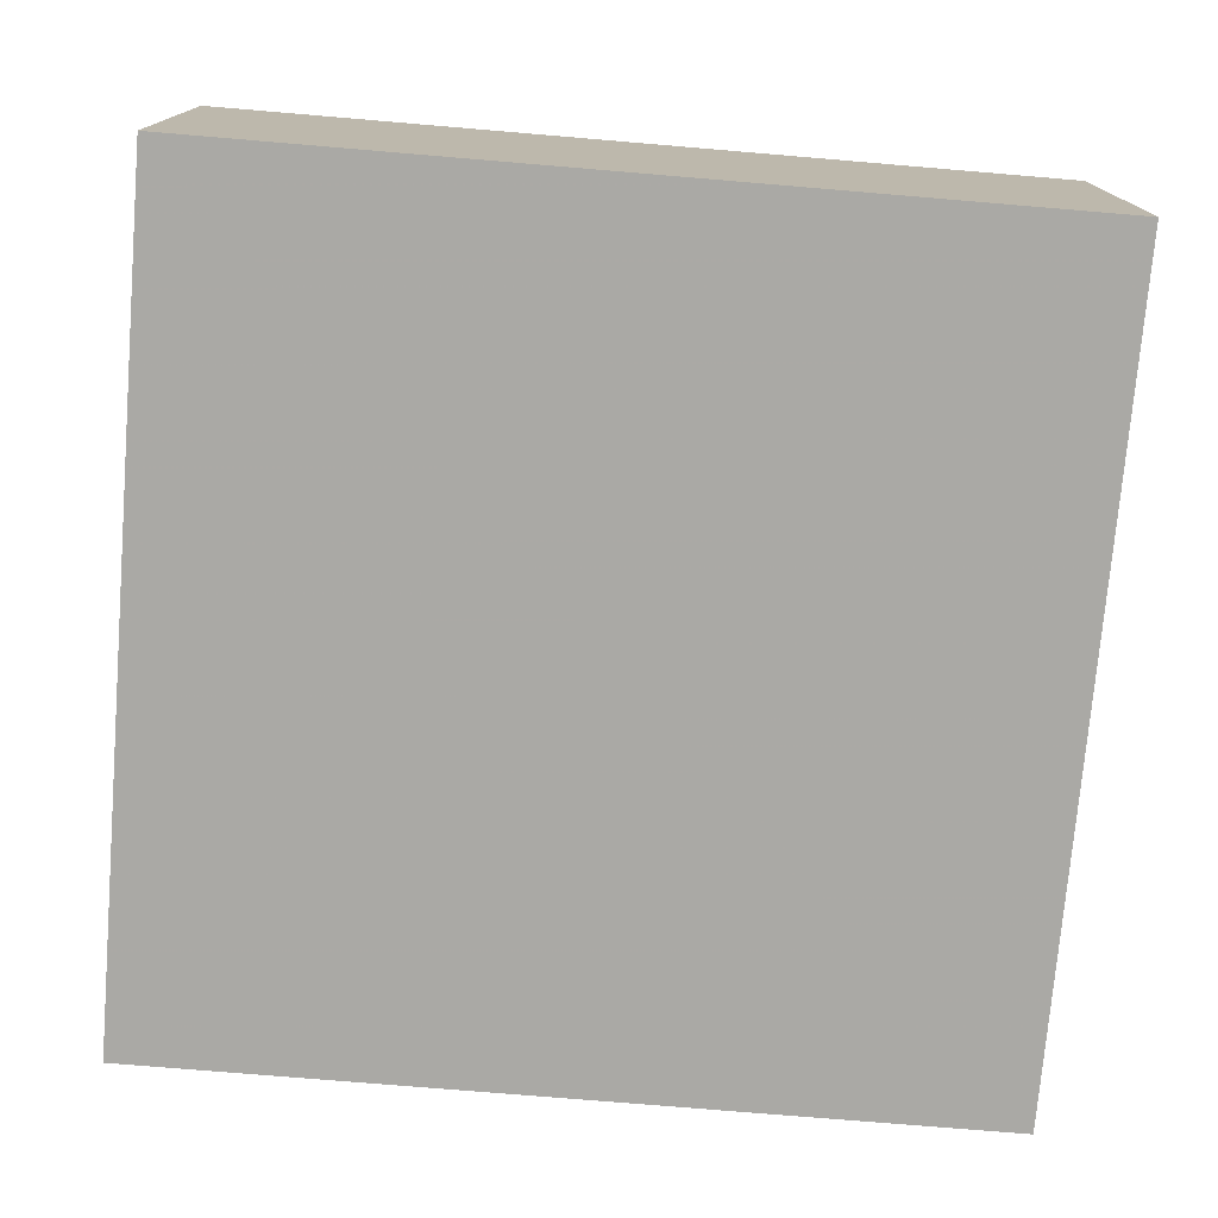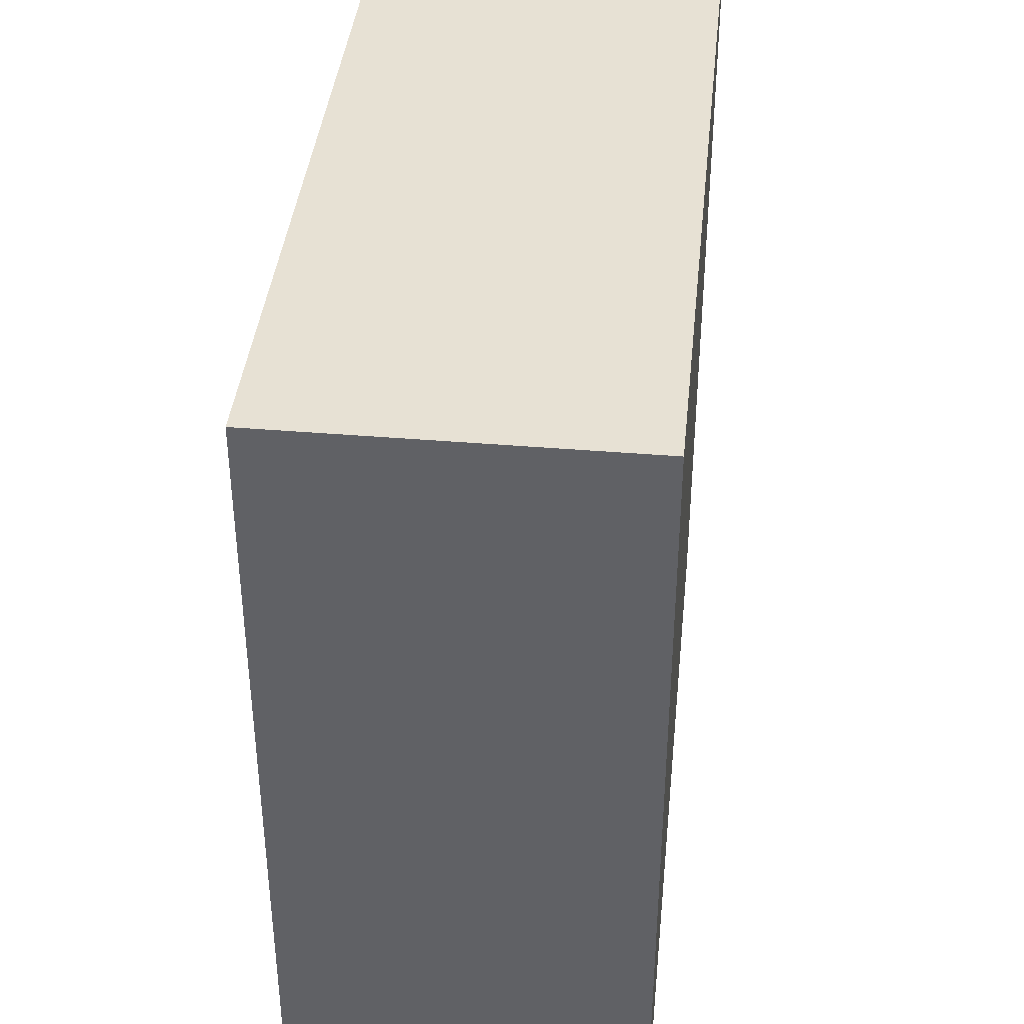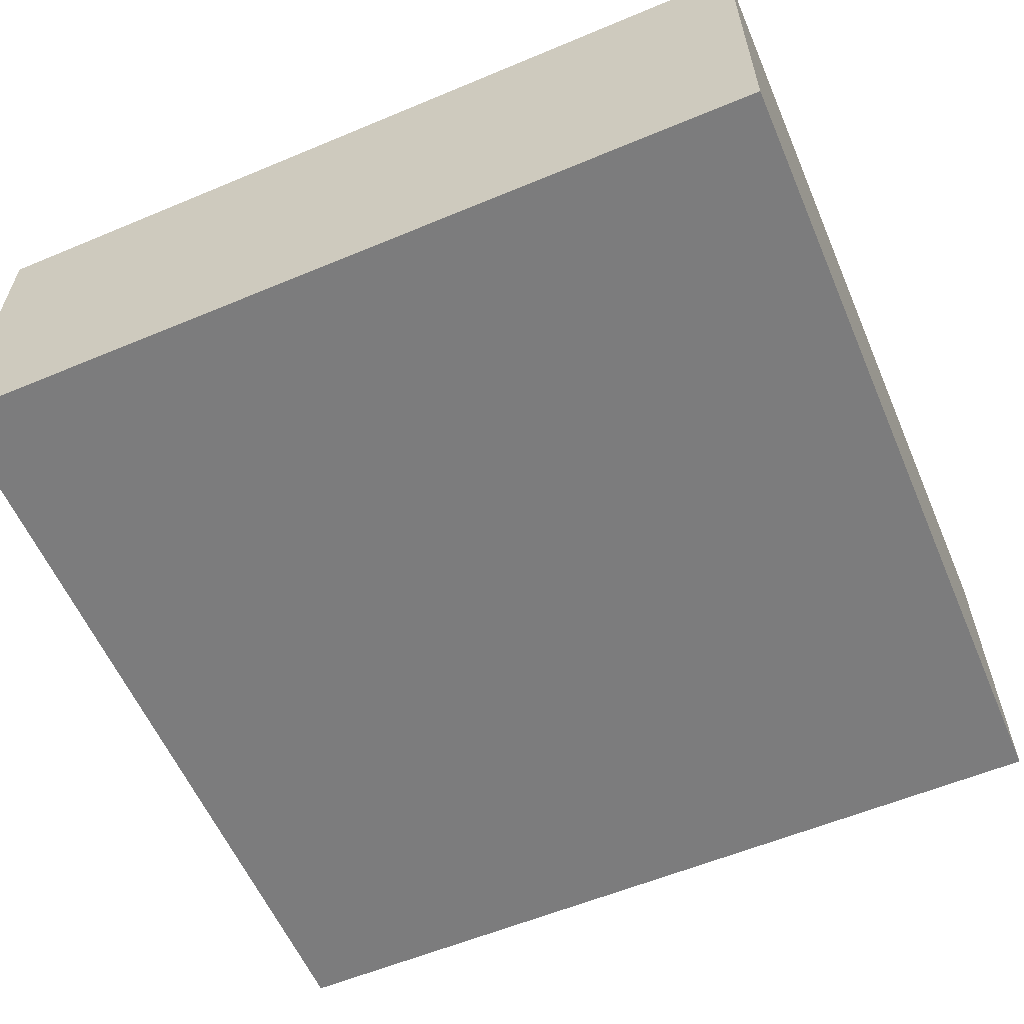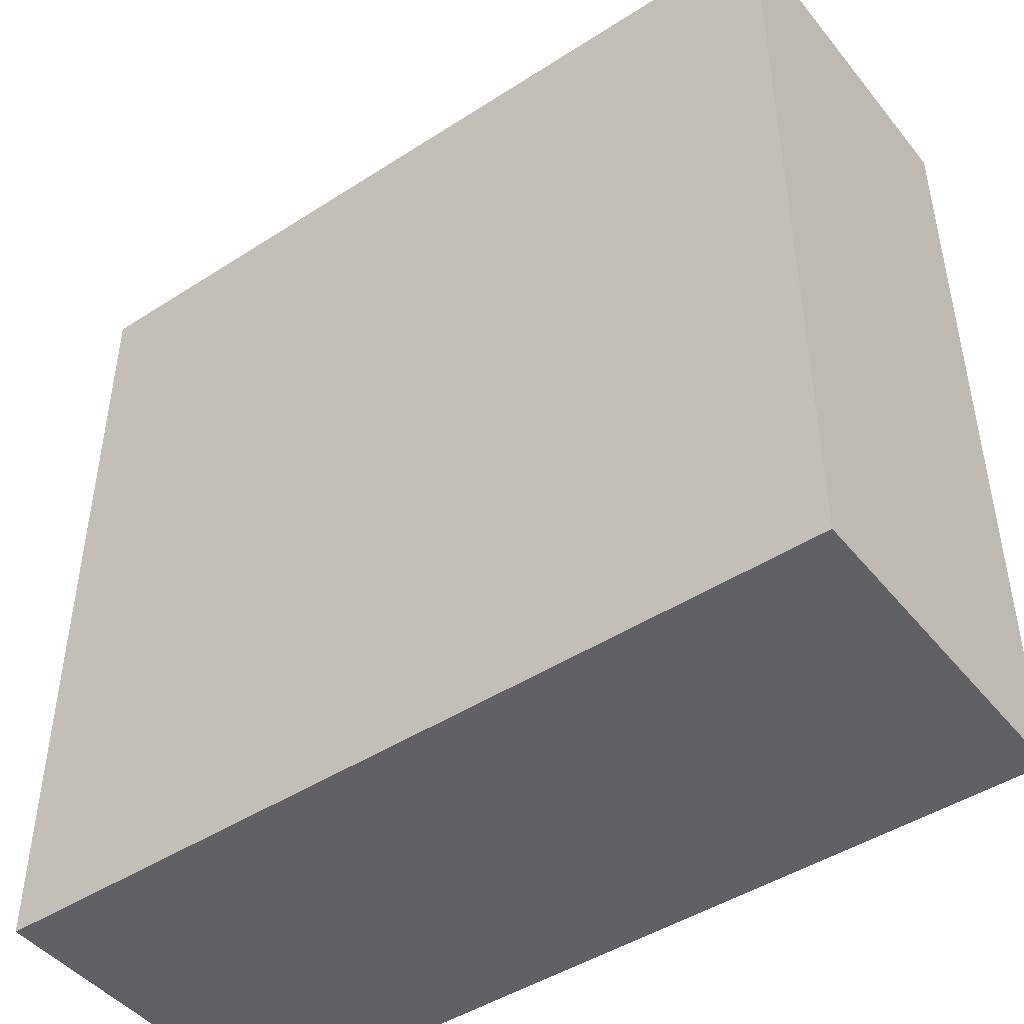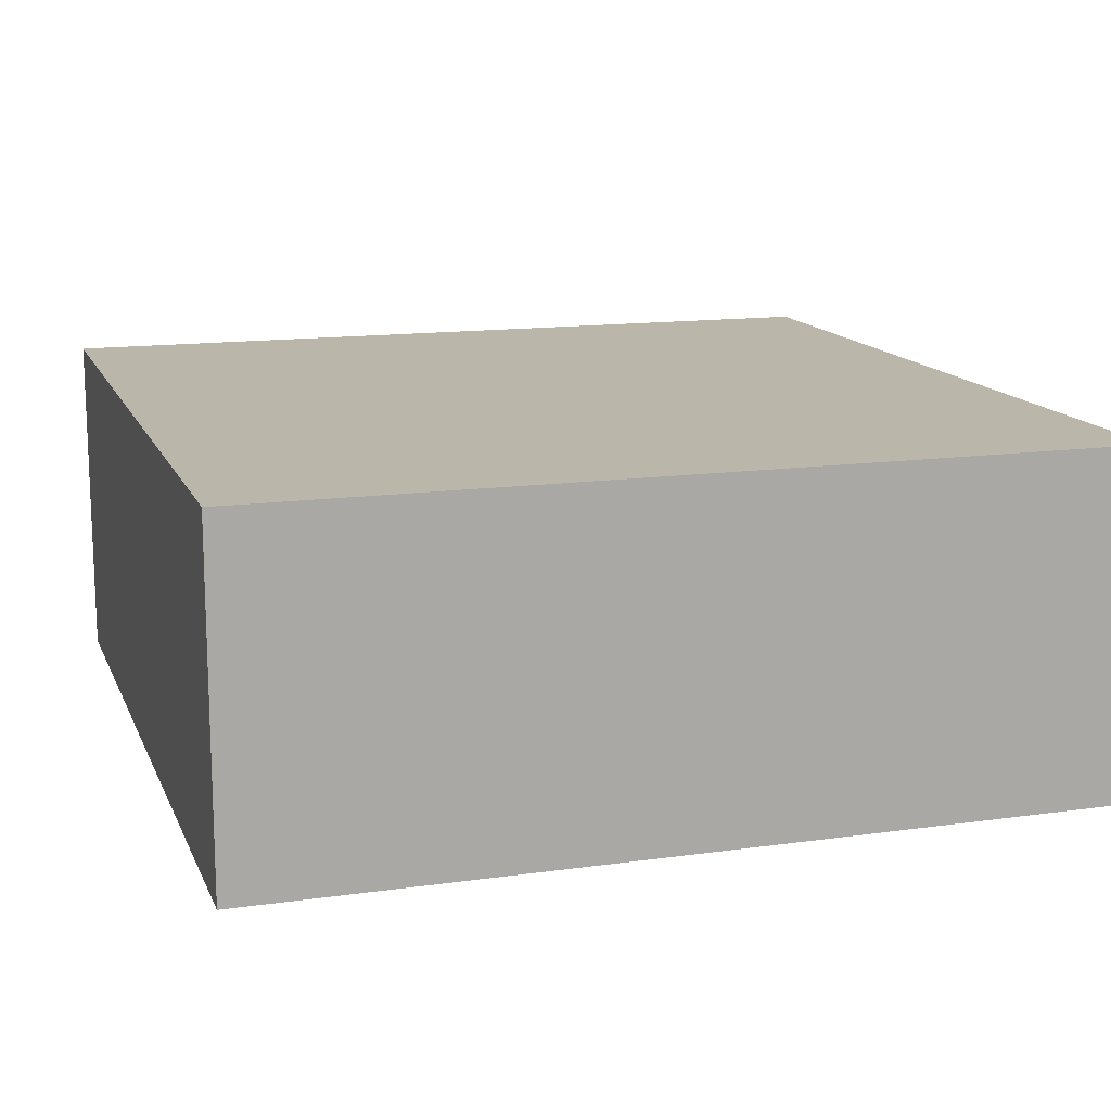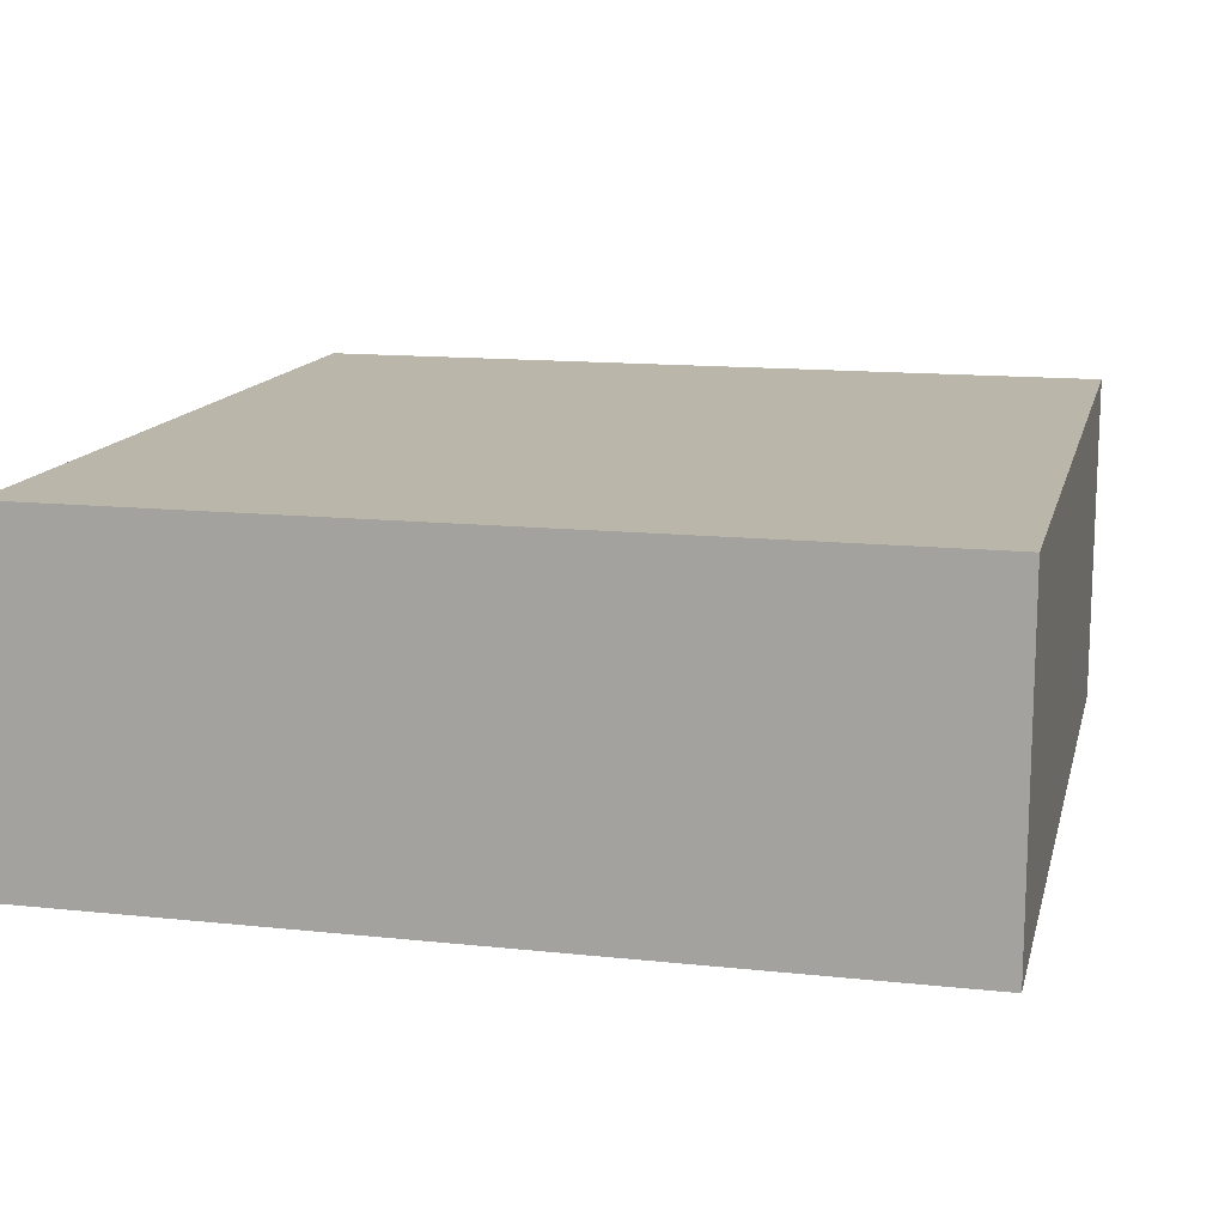
<metadata>
{"format":"obj","ext":"obj","renderer":"f3d","projection":"perspective","resolution":1024,"background":"white","views":[{"elev":-75.5,"azim":-4.8,"up":"+Y"},{"elev":39.7,"azim":-84.1,"up":"+Z"},{"elev":-58.8,"azim":-156.7,"up":"+Y"},{"elev":-45.8,"azim":36.5,"up":"+Z"},{"elev":14.0,"azim":162.6,"up":"+Y"},{"elev":13.8,"azim":-76.6,"up":"+Y"}]}
</metadata>
<code>
o 6749
v 2250 1885 17.47
v 2250 1885 17.47
v 2250 1885 17.32
v 2250 1885 17.47
v 2250 1885 17.32
v 2251 1885 17.47
v 2251 1885 17.32
v 2250 1885 17.47
v 2251 1885 17.47
v 2251 1885 17.47
v 2251 1885 17.32
v 2251 1885 17.32
v 2250 1885 17.32
v 2250 1885 17.32
v 2251 1885 17.32
v 2250 1885 17.32
v 2251 1885 17.32
v 2251 1885 17.47
v 2251 1885 17.47
v 2250 1885 17.47
v 2251 1885 17.47
v 2250 1885 17.47
v 2251 1885 17.32
v 2251 1885 17.47
v 2250 1885 17.47
v 2250 1885 17.32
f 1 2 3
f 3 4 5
f 2 6 7
f 8 7 5
f 9 7 10
f 11 12 9
f 13 14 15
f 15 16 17
f 18 19 20
f 20 21 22
f 20 23 24
f 25 26 23

</code>
